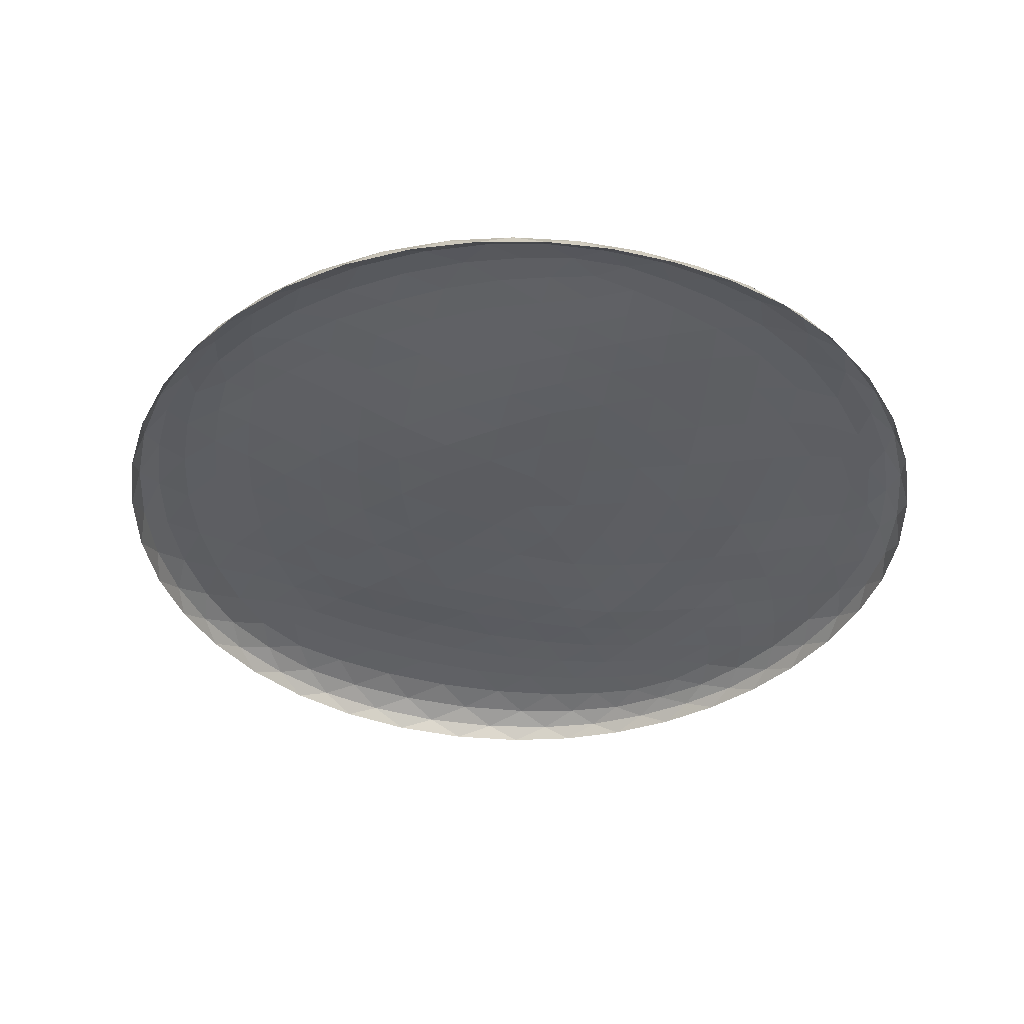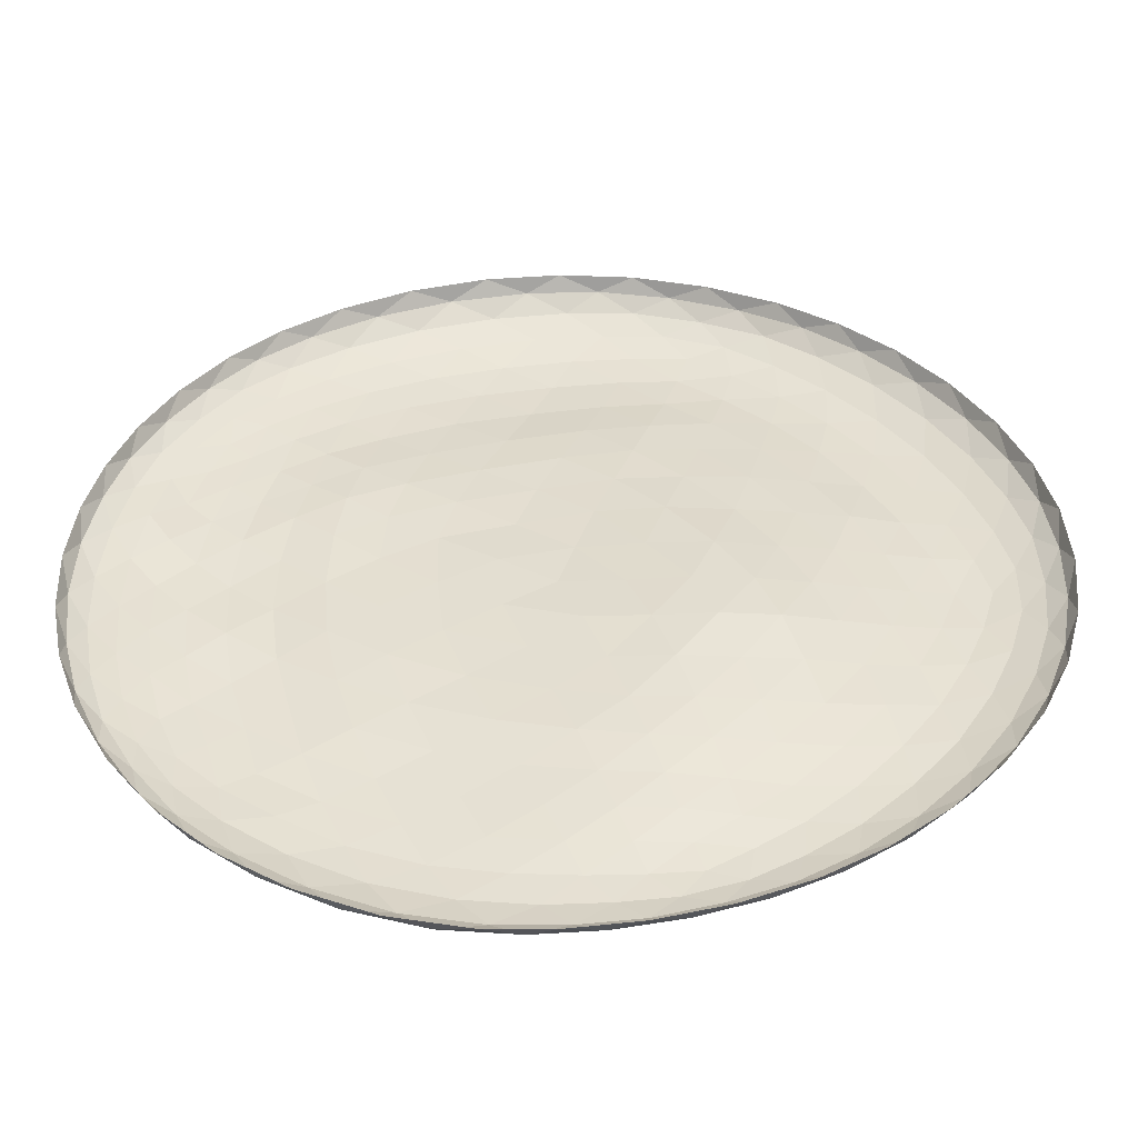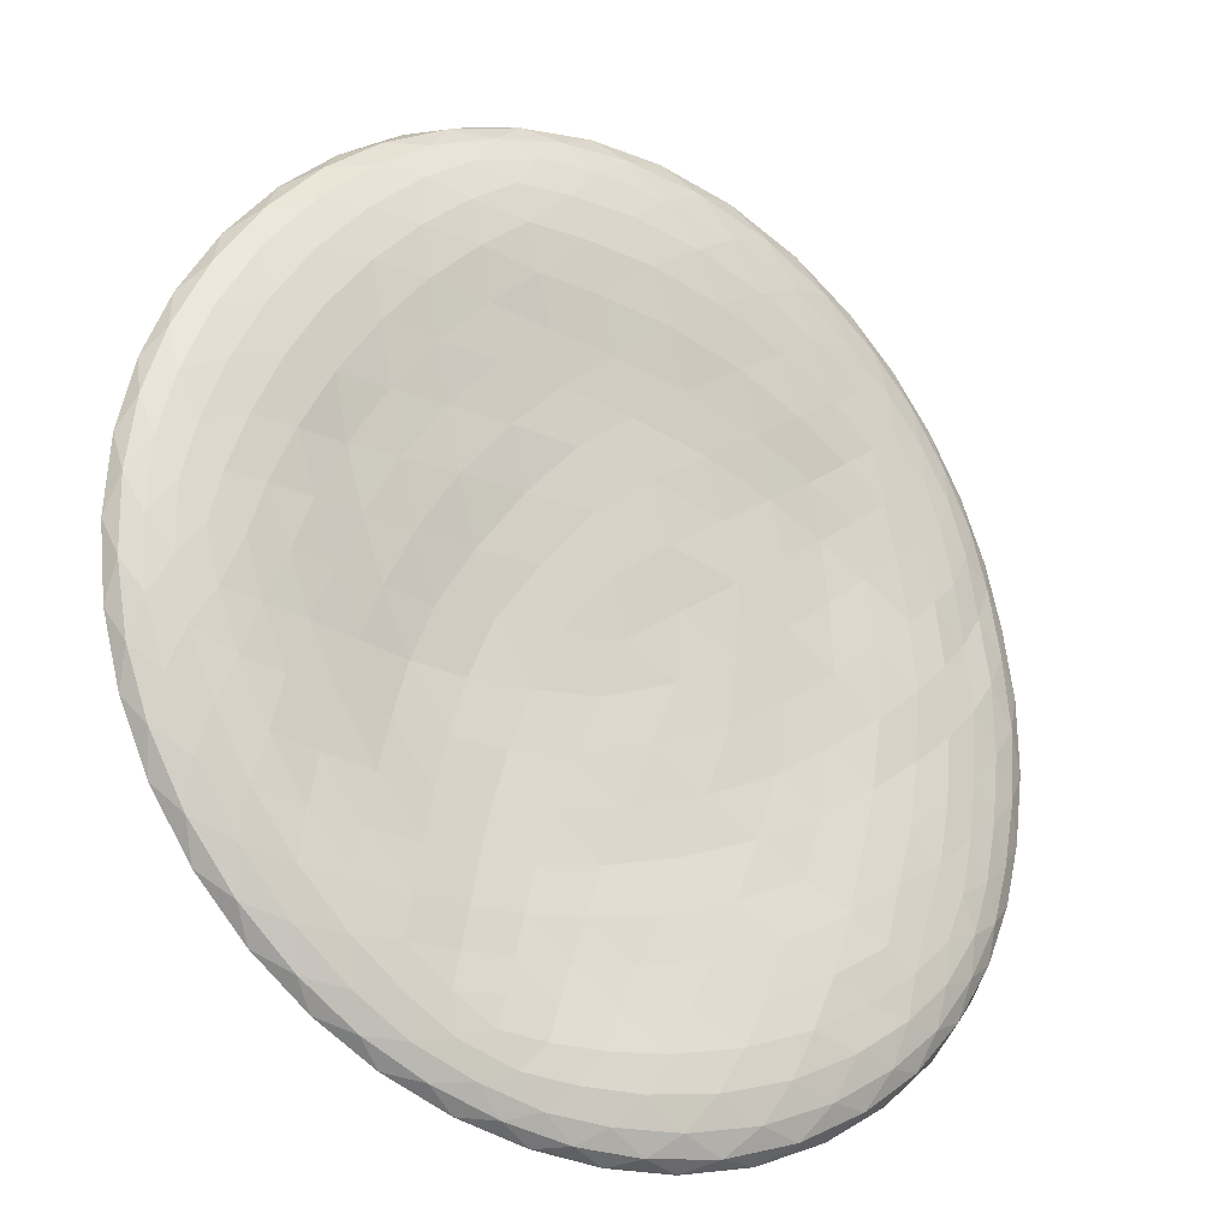
<metadata>
{"format":"obj","ext":"obj","renderer":"f3d","projection":"perspective","resolution":1024,"background":"white","views":[{"elev":-40.7,"azim":150.5,"up":"+Y"},{"elev":-50.1,"azim":1.0,"up":"+Z"},{"elev":-23.6,"azim":148.0,"up":"+Z"}]}
</metadata>
<code>
o Icosphere
v 243.9 44.84 725.6
v -611 3.919 420.3
v -620.4 -1.174 -421
v 226.9 -5.9 -693.4
v 749.5 22.34 -12.02
v -3.472 -17.76 -12.71
v 795.4 16.96 48.22
v 832.9 4.49 117.7
v 853.2 -15.68 192.8
v 848.6 -42.69 266.8
v 836.5 -52.71 -275.7
v 843.4 -23.63 -205.3
v 826.4 -1.037 -134.4
v 792.6 14.24 -69.06
v 198.7 36.66 791.5
v 141.4 20.95 850.3
v 72.98 -2.447 892.4
v -2.494 -32.17 909.2
v 533.8 -34.86 725.1
v 467.9 -5.378 755.1
v 393.3 18.39 762.3
v 316.7 35.06 750.3
v -671.5 -5.951 397.5
v -730 -22.48 363.9
v -779.3 -45.75 317.6
v -812.4 -74.67 259.4
v -534.1 -52.93 700.8
v -577 -28.59 641.1
v -601.7 -11.15 568.2
v -611.2 -1.155 491.8
v -617.3 -6.111 -493.2
v -602.3 -17.03 -569.2
v -571.2 -35.48 -640.4
v -522.1 -60.9 -697.3
v -822.8 -79.26 -257.2
v -792.1 -51 -314.1
v -744.2 -27.33 -360.5
v -685 -10.29 -396
v 292.4 -8.471 -716.2
v 364.4 -18.2 -729.7
v 437.7 -36.32 -726.7
v 504.4 -62.11 -701.7
v 8.951 -61.83 -862
v 76.03 -36.83 -843
v 136.2 -19.07 -802.9
v 186.5 -9.158 -750.2
v 727.2 24.77 80.31
v 692.2 27.67 182.2
v 643.2 32.16 291.8
v 578.6 35.82 401.7
v 500.7 38.41 504
v 415.9 42.1 594.2
v 328.6 44.33 668.3
v 140.8 47.96 733.6
v 20.98 49.72 730.1
v -111.5 48.09 709.3
v -244.9 40.01 667.6
v -365.7 29.97 610.8
v -465.6 18.73 547.2
v -546.7 10.12 482.1
v -643.2 2.502 334.6
v -671 -1.627 235.5
v -690.5 -8.511 127.4
v -701.9 -3.403 6.898
v -698.6 -7.621 -113.6
v -684.4 -7.437 -227.7
v -657.7 -1.765 -331.3
v -546.3 4.472 -486.7
v -449.9 4.937 -552.7
v -335.4 10.49 -614.9
v -205.5 7.539 -661.7
v -76.91 0.08778 -688.3
v 37.94 -5.197 -699.5
v 138 -6.74 -700
v 304.2 -5.119 -645.9
v 388.3 -0.8035 -584.6
v 475.4 2.214 -504.5
v 556.2 3.923 -410.9
v 626.8 10.22 -309.1
v 682.6 14.41 -205
v 723.2 19.7 -105
v 26.41 -10.91 87.56
v 60.33 -5.649 193.8
v 98.34 1.513 297
v 133.7 10.83 393.5
v 165.8 23.28 484.5
v 195.8 39.42 573.7
v 222.3 47.63 657.2
v 684.5 22.3 -14.07
v 607.1 12.35 -16.9
v 523.1 -2.076 -19.66
v 434.3 -17.45 -23.09
v 335.5 -31.1 -26.24
v 226.7 -35.59 -25.21
v 112.7 -25.77 -20.37
v -107 -10.96 57.94
v -215.2 -0.8131 131
v -307.4 0.842 194.2
v -384.3 -0.7699 249
v -452.5 7.139 298.6
v -514.6 11.51 345
v -567.6 9.269 386.2
v -97.7 -15.92 -69.3
v -197.3 -11.96 -130.2
v -289.1 -12.18 -190.1
v -371 -5.237 -246.1
v -447.5 4.04 -299
v -516.2 7.798 -346.3
v -574.3 4.14 -387.5
v 39.52 -28.76 -117
v 79.72 -32.44 -224.4
v 115 -35.72 -325.8
v 144 -34.64 -415.4
v 168.5 -27.9 -497.8
v 189.5 -20.76 -570.8
v 209.5 -10.07 -636.8
v 156.3 -37 -126.5
v 269.2 -43.28 -129.6
v 193.6 -42.53 -234
v 375.5 -34.51 -127.4
v 303.9 -36.77 -235.2
v 223.8 -39.29 -333.4
v 473.3 -14.91 -121.6
v 408.1 -25.19 -229.6
v 329.8 -30.29 -332.8
v 247.6 -32.74 -422.7
v 565.7 2.761 -116.5
v 508.9 -5.059 -222.9
v 435.9 -14.45 -327.4
v 352.1 -19 -423.6
v 268.1 -21.11 -506.2
v 649.8 15.04 -111.3
v 601.2 7.767 -214.3
v 536.1 -2.136 -319.7
v 458.9 -5.06 -419.8
v 372.5 -6.121 -509.5
v 287.6 -12.62 -580.8
v -54.66 -20.63 -183.4
v -11.38 -25.7 -296.6
v -155 -15.63 -249.6
v 28.97 -29.85 -397.2
v -107.9 -19.94 -361.4
v -250.1 -10.71 -308.2
v 62.68 -25.25 -488.6
v -63.36 -16.16 -464.5
v -204 -7.016 -420.4
v -336.6 -4.164 -361.3
v 90.98 -22.39 -568.8
v -23.76 -16.07 -555.2
v -157.7 -4.779 -523.2
v -295.2 3.318 -472.4
v -417.2 5.722 -409.9
v 115.5 -14.84 -637.9
v 9.401 -12.42 -631.6
v -114.1 -3.278 -612.1
v -250.1 5.35 -573.4
v -379.5 9.303 -517.6
v -487.9 8.26 -452.6
v -212 -6.893 2.214
v -309.8 -7.554 -59.4
v -316.4 -2.088 75
v -395.5 -6.487 -121.9
v -406.5 -2.319 12.5
v -400.8 -2.908 140.2
v -477.2 2.395 -181.4
v -493.7 2.817 -53.2
v -491.9 4.247 79.63
v -475.2 2.211 197.6
v -548.6 6.213 -236.9
v -568.8 0.4423 -115.9
v -574.5 6.479 12.06
v -562.9 3.985 137.5
v -541.1 7.855 248.1
v -609.2 4.037 -288
v -632.3 0.2204 -174.5
v -642.2 0.3887 -53.84
v -638.9 2.262 72.84
v -622.6 2.552 188.9
v -596.6 4.91 293.9
v -79.4 -1.269 165.6
v -186.1 2.171 236.5
v -42.52 5.021 272.2
v -279.9 5.677 296.7
v -146.9 11.29 340.8
v 0.7632 11.26 374
v -360.5 9.171 349.6
v -243.4 18.96 401.6
v -101.1 23.22 444
v 43.39 22.48 470.8
v -431.7 15.03 400.3
v -329.1 26.03 458.4
v -201.1 33.63 510.8
v -56.78 40.47 548.3
v 79.89 39.44 566.8
v -494.5 15.73 445.7
v -403 24.27 507.8
v -289.1 34.24 566.8
v -156.3 44.74 616
v -16.08 50.23 646.2
v 112 49.26 657.7
v 150.1 -21.39 84.45
v 187.9 -11.28 196.9
v 270.5 -24.2 82.23
v 224.2 3.991 303.7
v 312 -4.104 197
v 383.7 -12.39 82.5
v 254.8 17.4 402.9
v 343.5 7.93 303.8
v 421.6 2.364 193.1
v 480.2 -3.739 82.33
v 281.9 29.72 497.5
v 370.2 22.68 405.5
v 450.8 16 299.5
v 517.5 8.405 188.2
v 569.9 10.49 82.23
v 308 42.97 588.9
v 395.5 37.26 504.7
v 477.9 30.56 405.6
v 551.2 26.8 295.9
v 609.8 23.18 185.5
v 653.7 20.93 81.78
v 762.7 12.76 -172.5
v 791.5 -1.873 -248.1
v 715.5 10.15 -283
v 799.9 -25.04 -326
v 735.3 -3.791 -367.2
v 649.6 6.661 -395.2
v 782 -55.26 -397.7
v 732.7 -27.42 -447.8
v 657.9 -6.919 -482.5
v 567.6 2.493 -499.9
v 704.3 -57.99 -515.2
v 644.4 -30.3 -560.2
v 564.4 -10.38 -585.2
v 475.4 -0.4413 -591.4
v 608.8 -60.28 -618.9
v 542.5 -33.32 -654.7
v 463.3 -14.14 -668.4
v 380.9 -4.923 -663.1
v 86.51 -6.901 -758.5
v 23.72 -15.17 -811.3
v -28.09 -2.17 -757.3
v -47.75 -33.17 -846.9
v -104.8 -10.28 -805
v -158.2 3.088 -739.5
v -122.4 -59.14 -857.3
v -186.4 -29.7 -830.9
v -246 -7.208 -775.7
v -296.1 6.073 -699.7
v -263.9 -57.82 -827.7
v -329.7 -29.42 -787
v -384.2 -8.202 -720.8
v -424 3.495 -638.8
v -401.5 -58.87 -771.5
v -461.8 -31.83 -720
v -505.3 -12.02 -648.9
v -532 -0.6556 -567.6
v -721.2 -15 -296.2
v -778.1 -32.57 -252.7
v -745.3 -17.39 -184.3
v -822.3 -53.04 -198.1
v -799.1 -30.65 -130.3
v -755.6 -14.86 -60.11
v -846.6 -80.01 -133.6
v -837.9 -51.51 -66.86
v -804.6 -28.08 2.995
v -751.8 -12.99 69.98
v -853.8 -78.9 1.142
v -834.7 -50.06 70.4
v -790.9 -28.48 135.7
v -732.5 -14.78 190.4
v -840.8 -77.63 135.5
v -812.8 -49.06 200.7
v -765.4 -25.61 256.6
v -706.4 -8.031 301.2
v -538.1 7.727 564.1
v -517.7 -2.224 648.8
v -445 17.61 637.3
v -480.2 -20.94 724.9
v -410 7.378 727
v -328.9 28.57 706
v -424.9 -46.45 782.2
v -358 -12.72 802
v -278.5 16.24 794.3
v -193.7 36.9 760.4
v -292.5 -39.77 850.5
v -215.9 -6.256 859.8
v -133 21.54 838.8
v -52.04 40.54 792
v -146.9 -35.01 893.7
v -67.36 -2.997 889.5
v 11 22.71 855.9
v 81.63 39.76 800.2
v 410.5 35.73 687
v 494.2 18.85 690.6
v 504.9 34.57 603.4
v 571.9 -5.996 673
v 592.8 17.9 596.4
v 593.9 32.61 502.2
v 635.4 -36.79 632.3
v 669.5 -7.577 568.3
v 681.4 15.92 484
v 670.8 29.83 388.3
v 725.7 -39.08 519.5
v 751.8 -9.992 447.1
v 752.4 12.74 360.6
v 729.9 25.79 269.3
v 798.2 -41.02 394.5
v 814 -12.58 318.7
v 803.3 9.041 235.6
v 770.8 21.2 153.5
v 251.7 -18.94 -773.4
v 322.2 -36.94 -781.8
v 199.2 -37.44 -820.7
v 391.2 -63.27 -767.7
v 265.9 -63.96 -817.7
v 135.9 -63.62 -849
v -682.5 -21.46 -468
v -664.8 -39.2 -540.9
v -739.8 -44.37 -429
v -626.4 -64.07 -605.9
v -715.1 -69.2 -494.5
v -781.3 -74.46 -375.2
v -672.6 -16.91 469.1
v -727.9 -40.17 431.7
v -659.5 -34.35 542
v -769 -70.33 378.3
v -706.7 -64.86 497.1
v -626.9 -58.72 607.3
v 272 20.53 815.2
v 213.2 -1.726 868.2
v 347.7 -3.06 820.4
v 141.6 -30.98 899
v 286 -31.68 861.5
v 419.3 -33.19 801
v 838.5 2.316 -9.246
v 870.1 -17.64 59.7
v 866.5 -20.33 -75.67
v 878.1 -44.89 133.5
v 885.7 -47.61 -7.685
v 871.1 -50.17 -147.1
f 1 53 88
f 2 60 102
f 3 67 109
f 4 74 116
f 5 81 89
f 95 110 6
f 94 117 95
f 93 118 94
f 92 120 93
f 91 123 92
f 90 127 91
f 89 132 90
f 95 117 110
f 117 111 110
f 94 118 117
f 118 119 117
f 117 119 111
f 119 112 111
f 93 120 118
f 120 121 118
f 118 121 119
f 121 122 119
f 119 122 112
f 122 113 112
f 92 123 120
f 123 124 120
f 120 124 121
f 124 125 121
f 121 125 122
f 125 126 122
f 122 126 113
f 126 114 113
f 91 127 123
f 127 128 123
f 123 128 124
f 128 129 124
f 124 129 125
f 129 130 125
f 125 130 126
f 130 131 126
f 126 131 114
f 131 115 114
f 90 132 127
f 132 133 127
f 127 133 128
f 133 134 128
f 128 134 129
f 134 135 129
f 129 135 130
f 135 136 130
f 130 136 131
f 136 137 131
f 131 137 115
f 137 116 115
f 89 81 132
f 81 80 132
f 132 80 133
f 80 79 133
f 133 79 134
f 79 78 134
f 134 78 135
f 78 77 135
f 135 77 136
f 77 76 136
f 136 76 137
f 76 75 137
f 137 75 116
f 75 4 116
f 110 103 6
f 111 138 110
f 112 139 111
f 113 141 112
f 114 144 113
f 115 148 114
f 116 153 115
f 110 138 103
f 138 104 103
f 111 139 138
f 139 140 138
f 138 140 104
f 140 105 104
f 112 141 139
f 141 142 139
f 139 142 140
f 142 143 140
f 140 143 105
f 143 106 105
f 113 144 141
f 144 145 141
f 141 145 142
f 145 146 142
f 142 146 143
f 146 147 143
f 143 147 106
f 147 107 106
f 114 148 144
f 148 149 144
f 144 149 145
f 149 150 145
f 145 150 146
f 150 151 146
f 146 151 147
f 151 152 147
f 147 152 107
f 152 108 107
f 115 153 148
f 153 154 148
f 148 154 149
f 154 155 149
f 149 155 150
f 155 156 150
f 150 156 151
f 156 157 151
f 151 157 152
f 157 158 152
f 152 158 108
f 158 109 108
f 116 74 153
f 74 73 153
f 153 73 154
f 73 72 154
f 154 72 155
f 72 71 155
f 155 71 156
f 71 70 156
f 156 70 157
f 70 69 157
f 157 69 158
f 69 68 158
f 158 68 109
f 68 3 109
f 103 96 6
f 104 159 103
f 105 160 104
f 106 162 105
f 107 165 106
f 108 169 107
f 109 174 108
f 103 159 96
f 159 97 96
f 104 160 159
f 160 161 159
f 159 161 97
f 161 98 97
f 105 162 160
f 162 163 160
f 160 163 161
f 163 164 161
f 161 164 98
f 164 99 98
f 106 165 162
f 165 166 162
f 162 166 163
f 166 167 163
f 163 167 164
f 167 168 164
f 164 168 99
f 168 100 99
f 107 169 165
f 169 170 165
f 165 170 166
f 170 171 166
f 166 171 167
f 171 172 167
f 167 172 168
f 172 173 168
f 168 173 100
f 173 101 100
f 108 174 169
f 174 175 169
f 169 175 170
f 175 176 170
f 170 176 171
f 176 177 171
f 171 177 172
f 177 178 172
f 172 178 173
f 178 179 173
f 173 179 101
f 179 102 101
f 109 67 174
f 67 66 174
f 174 66 175
f 66 65 175
f 175 65 176
f 65 64 176
f 176 64 177
f 64 63 177
f 177 63 178
f 63 62 178
f 178 62 179
f 62 61 179
f 179 61 102
f 61 2 102
f 96 82 6
f 97 180 96
f 98 181 97
f 99 183 98
f 100 186 99
f 101 190 100
f 102 195 101
f 96 180 82
f 180 83 82
f 97 181 180
f 181 182 180
f 180 182 83
f 182 84 83
f 98 183 181
f 183 184 181
f 181 184 182
f 184 185 182
f 182 185 84
f 185 85 84
f 99 186 183
f 186 187 183
f 183 187 184
f 187 188 184
f 184 188 185
f 188 189 185
f 185 189 85
f 189 86 85
f 100 190 186
f 190 191 186
f 186 191 187
f 191 192 187
f 187 192 188
f 192 193 188
f 188 193 189
f 193 194 189
f 189 194 86
f 194 87 86
f 101 195 190
f 195 196 190
f 190 196 191
f 196 197 191
f 191 197 192
f 197 198 192
f 192 198 193
f 198 199 193
f 193 199 194
f 199 200 194
f 194 200 87
f 200 88 87
f 102 60 195
f 60 59 195
f 195 59 196
f 59 58 196
f 196 58 197
f 58 57 197
f 197 57 198
f 57 56 198
f 198 56 199
f 56 55 199
f 199 55 200
f 55 54 200
f 200 54 88
f 54 1 88
f 82 95 6
f 83 201 82
f 84 202 83
f 85 204 84
f 86 207 85
f 87 211 86
f 88 216 87
f 82 201 95
f 201 94 95
f 83 202 201
f 202 203 201
f 201 203 94
f 203 93 94
f 84 204 202
f 204 205 202
f 202 205 203
f 205 206 203
f 203 206 93
f 206 92 93
f 85 207 204
f 207 208 204
f 204 208 205
f 208 209 205
f 205 209 206
f 209 210 206
f 206 210 92
f 210 91 92
f 86 211 207
f 211 212 207
f 207 212 208
f 212 213 208
f 208 213 209
f 213 214 209
f 209 214 210
f 214 215 210
f 210 215 91
f 215 90 91
f 87 216 211
f 216 217 211
f 211 217 212
f 217 218 212
f 212 218 213
f 218 219 213
f 213 219 214
f 219 220 214
f 214 220 215
f 220 221 215
f 215 221 90
f 221 89 90
f 88 53 216
f 53 52 216
f 216 52 217
f 52 51 217
f 217 51 218
f 51 50 218
f 218 50 219
f 50 49 219
f 219 49 220
f 49 48 220
f 220 48 221
f 48 47 221
f 221 47 89
f 47 5 89
f 14 81 5
f 13 222 14
f 12 223 13
f 11 225 12
f 14 222 81
f 222 80 81
f 13 223 222
f 223 224 222
f 222 224 80
f 224 79 80
f 12 225 223
f 225 226 223
f 223 226 224
f 226 227 224
f 224 227 79
f 227 78 79
f 11 228 225
f 228 229 225
f 225 229 226
f 229 230 226
f 226 230 227
f 230 231 227
f 227 231 78
f 231 77 78
f 228 232 229
f 232 233 229
f 229 233 230
f 233 234 230
f 230 234 231
f 234 235 231
f 231 235 77
f 235 76 77
f 232 236 233
f 236 237 233
f 233 237 234
f 237 238 234
f 234 238 235
f 238 239 235
f 235 239 76
f 239 75 76
f 236 42 237
f 42 41 237
f 237 41 238
f 41 40 238
f 238 40 239
f 40 39 239
f 239 39 75
f 39 4 75
f 46 74 4
f 45 240 46
f 44 241 45
f 43 243 44
f 46 240 74
f 240 73 74
f 45 241 240
f 241 242 240
f 240 242 73
f 242 72 73
f 44 243 241
f 243 244 241
f 241 244 242
f 244 245 242
f 242 245 72
f 245 71 72
f 43 246 243
f 246 247 243
f 243 247 244
f 247 248 244
f 244 248 245
f 248 249 245
f 245 249 71
f 249 70 71
f 246 250 247
f 250 251 247
f 247 251 248
f 251 252 248
f 248 252 249
f 252 253 249
f 249 253 70
f 253 69 70
f 250 254 251
f 254 255 251
f 251 255 252
f 255 256 252
f 252 256 253
f 256 257 253
f 253 257 69
f 257 68 69
f 254 34 255
f 34 33 255
f 255 33 256
f 33 32 256
f 256 32 257
f 32 31 257
f 257 31 68
f 31 3 68
f 38 67 3
f 37 258 38
f 36 259 37
f 35 261 36
f 38 258 67
f 258 66 67
f 37 259 258
f 259 260 258
f 258 260 66
f 260 65 66
f 36 261 259
f 261 262 259
f 259 262 260
f 262 263 260
f 260 263 65
f 263 64 65
f 35 264 261
f 264 265 261
f 261 265 262
f 265 266 262
f 262 266 263
f 266 267 263
f 263 267 64
f 267 63 64
f 264 268 265
f 268 269 265
f 265 269 266
f 269 270 266
f 266 270 267
f 270 271 267
f 267 271 63
f 271 62 63
f 268 272 269
f 272 273 269
f 269 273 270
f 273 274 270
f 270 274 271
f 274 275 271
f 271 275 62
f 275 61 62
f 272 26 273
f 26 25 273
f 273 25 274
f 25 24 274
f 274 24 275
f 24 23 275
f 275 23 61
f 23 2 61
f 30 60 2
f 29 276 30
f 28 277 29
f 27 279 28
f 30 276 60
f 276 59 60
f 29 277 276
f 277 278 276
f 276 278 59
f 278 58 59
f 28 279 277
f 279 280 277
f 277 280 278
f 280 281 278
f 278 281 58
f 281 57 58
f 27 282 279
f 282 283 279
f 279 283 280
f 283 284 280
f 280 284 281
f 284 285 281
f 281 285 57
f 285 56 57
f 282 286 283
f 286 287 283
f 283 287 284
f 287 288 284
f 284 288 285
f 288 289 285
f 285 289 56
f 289 55 56
f 286 290 287
f 290 291 287
f 287 291 288
f 291 292 288
f 288 292 289
f 292 293 289
f 289 293 55
f 293 54 55
f 290 18 291
f 18 17 291
f 291 17 292
f 17 16 292
f 292 16 293
f 16 15 293
f 293 15 54
f 15 1 54
f 22 53 1
f 21 294 22
f 20 295 21
f 19 297 20
f 22 294 53
f 294 52 53
f 21 295 294
f 295 296 294
f 294 296 52
f 296 51 52
f 20 297 295
f 297 298 295
f 295 298 296
f 298 299 296
f 296 299 51
f 299 50 51
f 19 300 297
f 300 301 297
f 297 301 298
f 301 302 298
f 298 302 299
f 302 303 299
f 299 303 50
f 303 49 50
f 300 304 301
f 304 305 301
f 301 305 302
f 305 306 302
f 302 306 303
f 306 307 303
f 303 307 49
f 307 48 49
f 304 308 305
f 308 309 305
f 305 309 306
f 309 310 306
f 306 310 307
f 310 311 307
f 307 311 48
f 311 47 48
f 308 10 309
f 10 9 309
f 309 9 310
f 9 8 310
f 310 8 311
f 8 7 311
f 311 7 47
f 7 5 47
f 39 46 4
f 40 312 39
f 41 313 40
f 42 315 41
f 39 312 46
f 312 45 46
f 40 313 312
f 313 314 312
f 312 314 45
f 314 44 45
f 41 315 313
f 315 316 313
f 313 316 314
f 316 317 314
f 314 317 44
f 317 43 44
f 31 38 3
f 32 318 31
f 33 319 32
f 34 321 33
f 31 318 38
f 318 37 38
f 32 319 318
f 319 320 318
f 318 320 37
f 320 36 37
f 33 321 319
f 321 322 319
f 319 322 320
f 322 323 320
f 320 323 36
f 323 35 36
f 23 30 2
f 24 324 23
f 25 325 24
f 26 327 25
f 23 324 30
f 324 29 30
f 24 325 324
f 325 326 324
f 324 326 29
f 326 28 29
f 25 327 325
f 327 328 325
f 325 328 326
f 328 329 326
f 326 329 28
f 329 27 28
f 15 22 1
f 16 330 15
f 17 331 16
f 18 333 17
f 15 330 22
f 330 21 22
f 16 331 330
f 331 332 330
f 330 332 21
f 332 20 21
f 17 333 331
f 333 334 331
f 331 334 332
f 334 335 332
f 332 335 20
f 335 19 20
f 7 14 5
f 8 336 7
f 9 337 8
f 10 339 9
f 7 336 14
f 336 13 14
f 8 337 336
f 337 338 336
f 336 338 13
f 338 12 13
f 9 339 337
f 339 340 337
f 337 340 338
f 340 341 338
f 338 341 12
f 341 11 12

</code>
